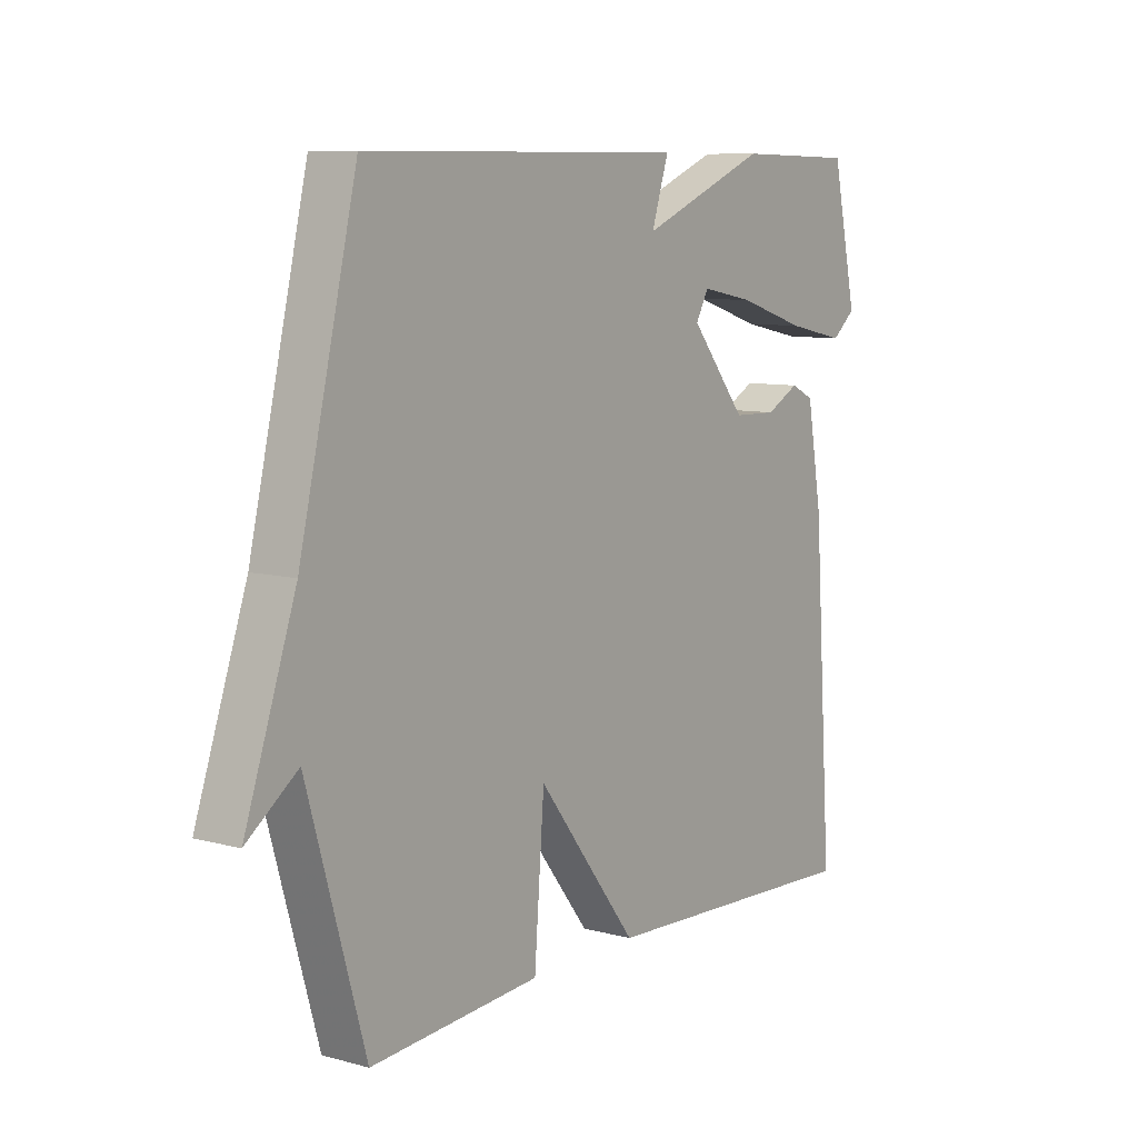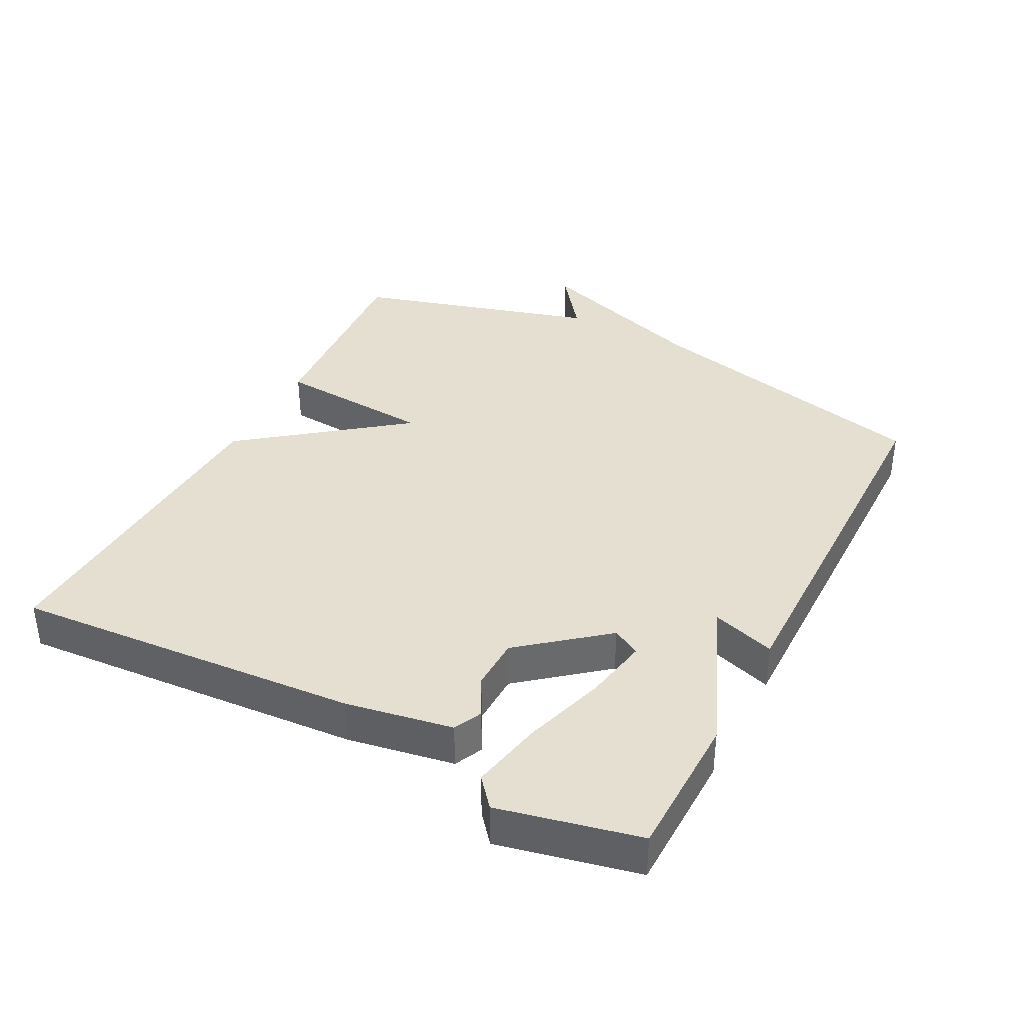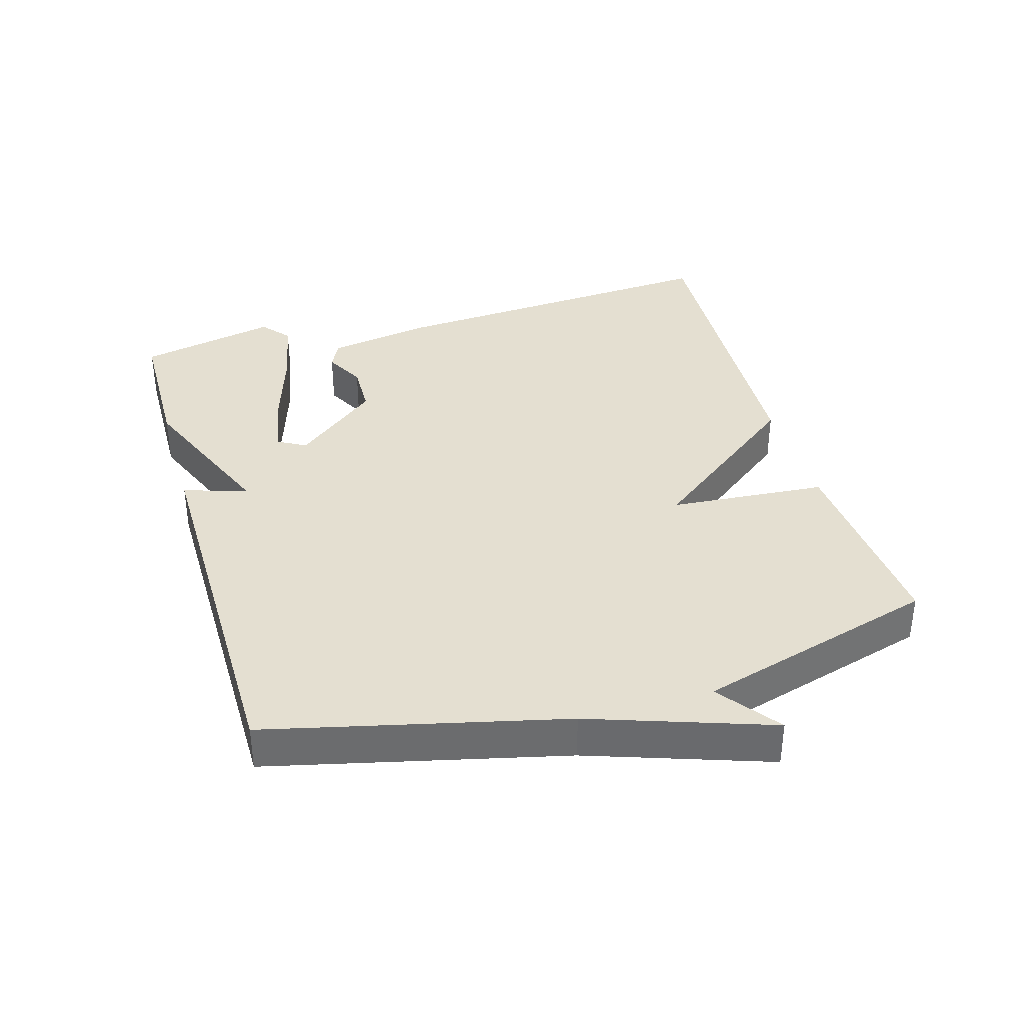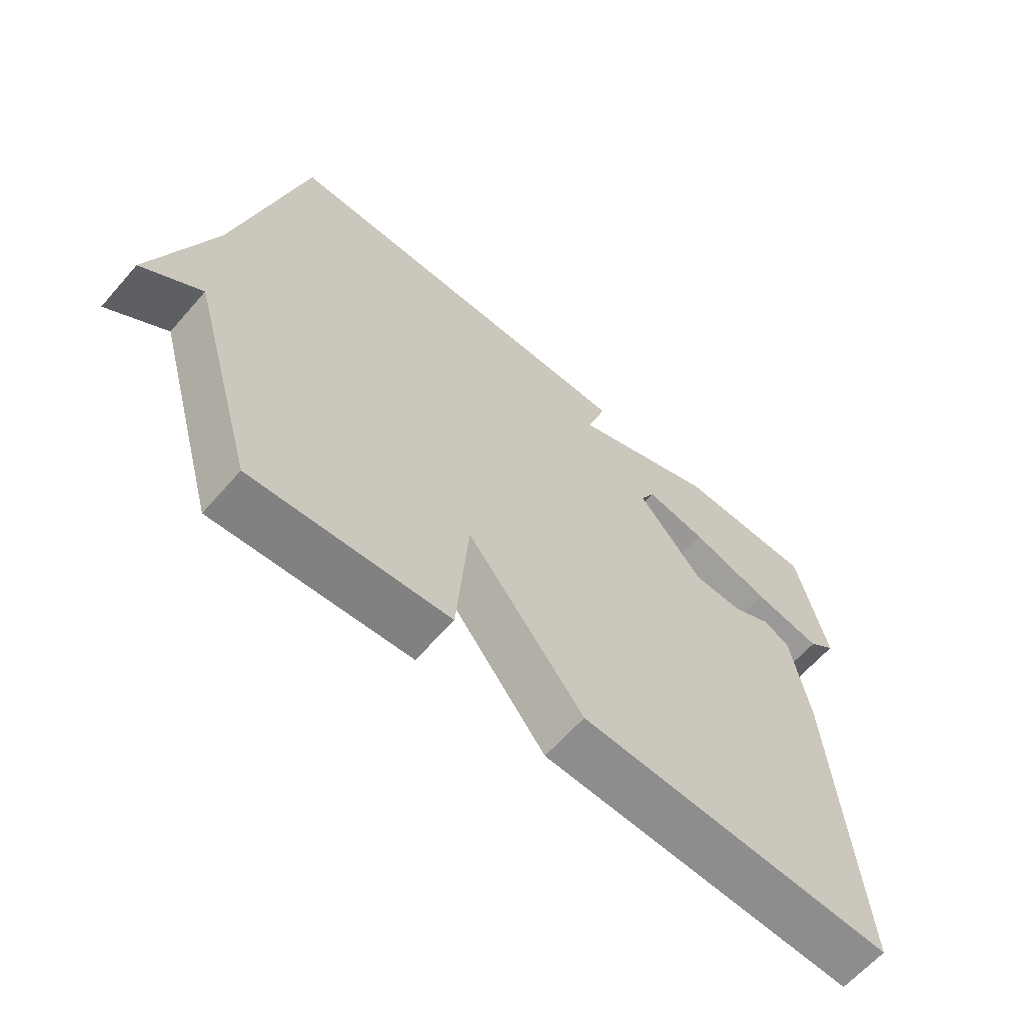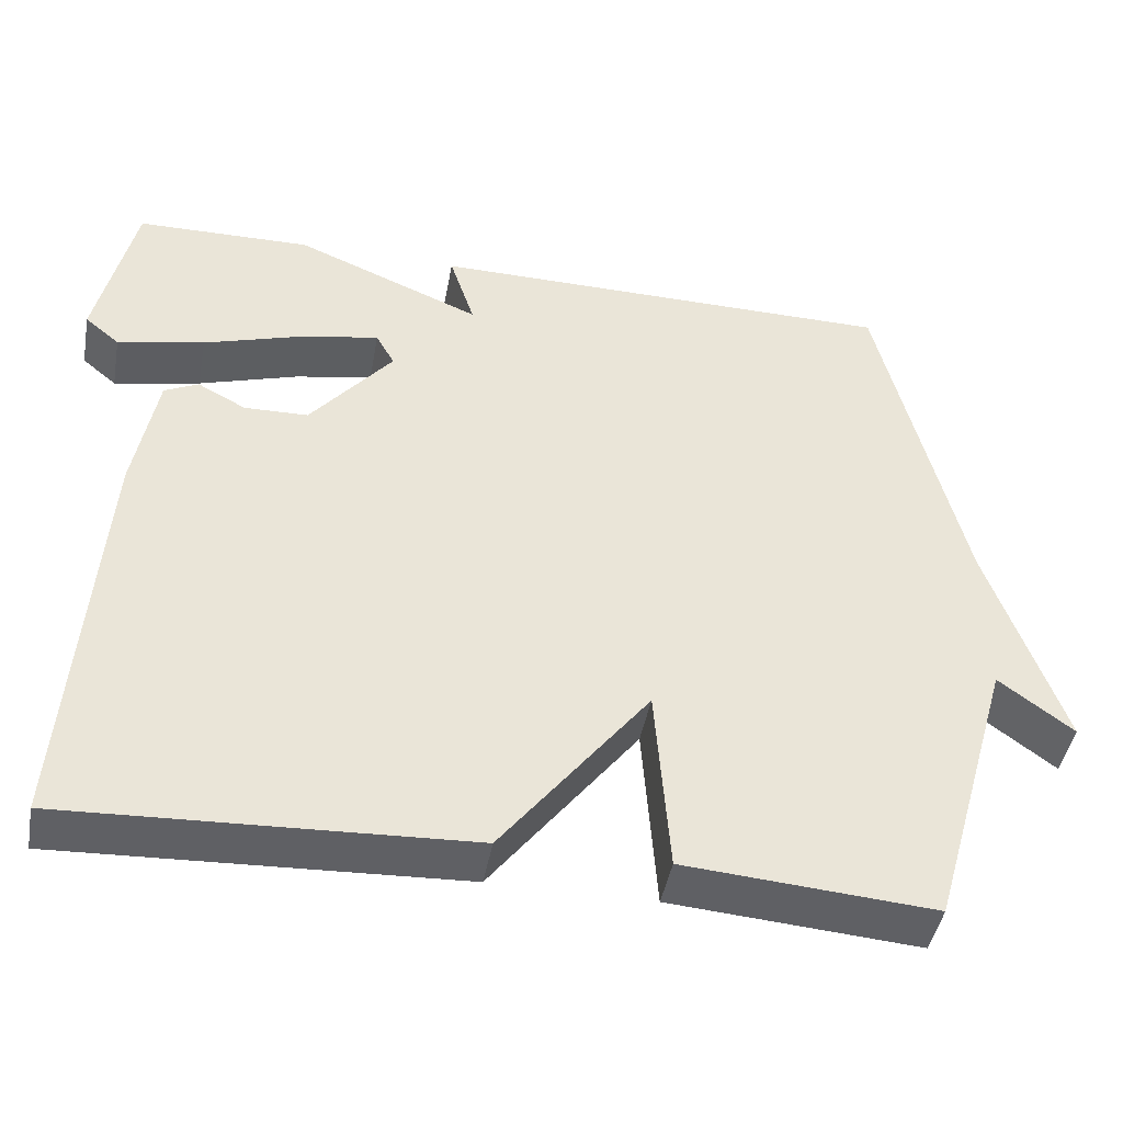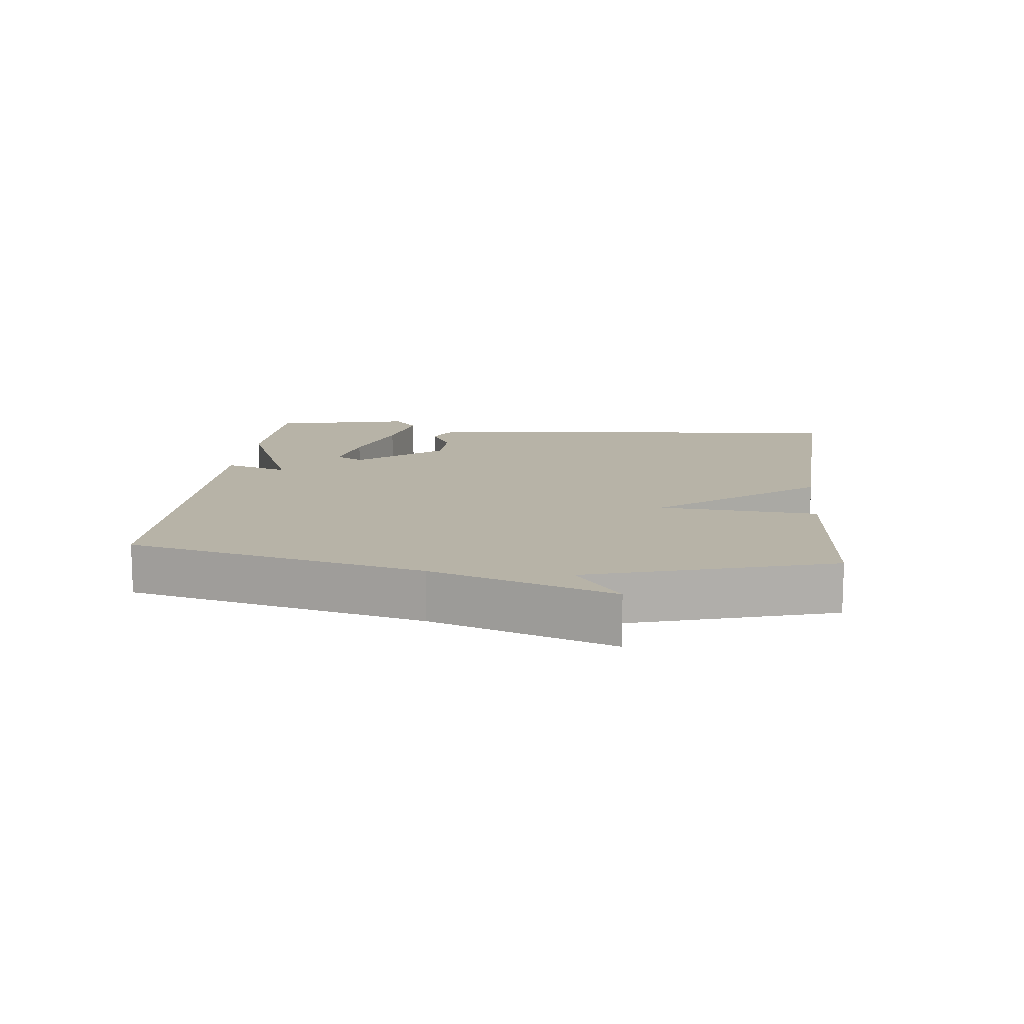
<metadata>
{"format":"obj","ext":"obj","renderer":"f3d","projection":"perspective","resolution":1024,"background":"white","views":[{"elev":8.7,"azim":125.9,"up":"+Z"},{"elev":37.5,"azim":-62.6,"up":"+Y"},{"elev":36.7,"azim":73.8,"up":"+Y"},{"elev":-63.1,"azim":138.9,"up":"+Z"},{"elev":-44.7,"azim":-10.4,"up":"+Z"},{"elev":12.6,"azim":96.2,"up":"+Y"}]}
</metadata>
<code>
v 0.5 0.07 -0.5
v 0.193 0.07 -0.477
v 0.175 0.07 -0.241
v -0.007 0.07 -0.477
v -0.5 0.07 -0.5
v -0.464 0.07 0.018
v -0.436 0.07 0.177
v -0.394 0.07 0.197
v -0.334 0.07 0.165
v -0.255 0.07 0.167
v -0.153 0.07 0.292
v -0.176 0.07 0.334
v -0.272 0.07 0.316
v -0.396 0.07 0.277
v -0.503 0.07 0.255
v -0.546 0.07 0.291
v -0.5 0.07 0.5
v -0.283 0.07 0.504
v -0.052 0.07 0.408
v -0.083 0.07 0.504
v 0.5 0.07 0.5
v 0.604 0.07 0.061
v 0.696 0.07 -0.208
v 0.604 0.07 -0.139
v 0.5 0 -0.5
v 0.193 0 -0.477
v 0.175 0 -0.241
v -0.007 0 -0.477
v -0.5 0 -0.5
v -0.464 0 0.018
v -0.436 0 0.177
v -0.394 0 0.197
v -0.334 0 0.165
v -0.255 0 0.167
v -0.153 0 0.292
v -0.176 0 0.334
v -0.272 0 0.316
v -0.396 0 0.277
v -0.503 0 0.255
v -0.546 0 0.291
v -0.5 0 0.5
v -0.283 0 0.504
v -0.052 0 0.408
v -0.083 0 0.504
v 0.5 0 0.5
v 0.604 0 0.061
v 0.696 0 -0.208
v 0.604 0 -0.139
f 22 23 24
f 22 24 1
f 21 22 1
f 20 21 1
f 19 20 1
f 17 18 19
f 16 17 19
f 15 16 19
f 14 15 19
f 13 14 19
f 12 13 19
f 11 12 19 1
f 10 11 1
f 9 10 1
f 7 8 9
f 6 7 9
f 5 6 9
f 4 5 9
f 3 4 9
f 3 9 1
f 1 2 3
f 48 47 46
f 25 48 46
f 25 46 45
f 25 45 44
f 25 44 43
f 43 42 41
f 43 41 40
f 43 40 39
f 43 39 38
f 43 38 37
f 43 37 36
f 25 43 36 35
f 25 35 34
f 25 34 33
f 33 32 31
f 33 31 30
f 33 30 29
f 33 29 28
f 33 28 27
f 25 33 27
f 27 26 25
f 1 25 26 2
f 2 26 27 3
f 3 27 28 4
f 4 28 29 5
f 5 29 30 6
f 6 30 31 7
f 7 31 32 8
f 8 32 33 9
f 9 33 34 10
f 10 34 35 11
f 11 35 36 12
f 12 36 37 13
f 13 37 38 14
f 14 38 39 15
f 15 39 40 16
f 16 40 41 17
f 17 41 42 18
f 18 42 43 19
f 19 43 44 20
f 20 44 45 21
f 21 45 46 22
f 22 46 47 23
f 23 47 48 24
f 24 48 25 1

</code>
